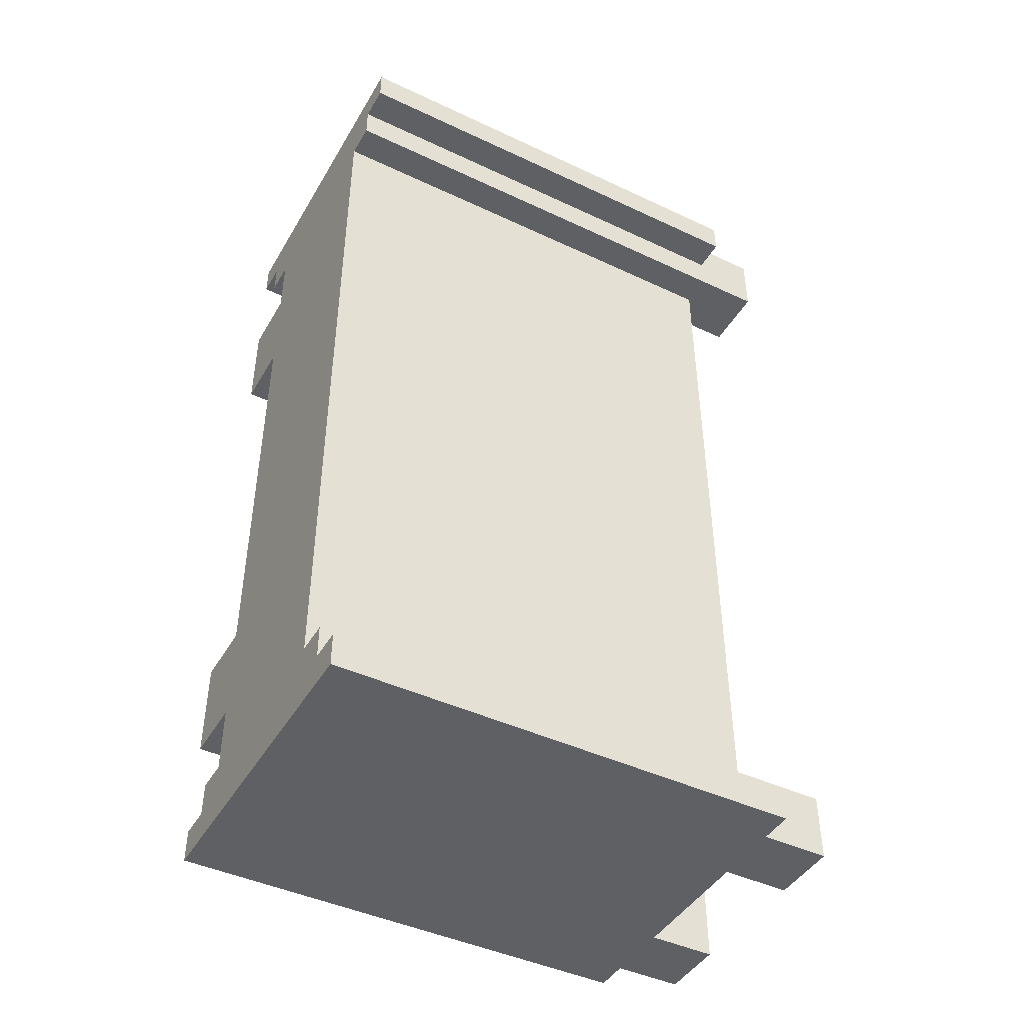
<metadata>
{"format":"obj","ext":"obj","renderer":"f3d","projection":"perspective","resolution":1024,"background":"white","views":[{"elev":-44.5,"azim":61.3,"up":"+Z"}]}
</metadata>
<code>
v -5 0 13.5
v -5 0 12.5
v -5 0 9.5
v -5 0 6.5
v -5 0 -6.5
v -5 0 -9.5
v -5 0 -12.5
v -5 0 -13.5
v -5 8 9.5
v -5 8 8.5
v -5 8 7.5
v -5 8 6.5
v -5 8 -6.5
v -5 8 -7.5
v -5 8 -8.5
v -5 8 -9.5
v -5 9 8.5
v -5 9 7.5
v -5 9 -7.5
v -5 9 -8.5
v -5 14 13.5
v -5 14 12.5
v -5 14 -12.5
v -5 14 -13.5
v -4 0 12.5
v -4 0 11.5
v -4 0 -11.5
v -4 0 -12.5
v -4 8 9.5
v -4 8 8.5
v -4 8 7.5
v -4 8 6.5
v -4 8 -6.5
v -4 8 -7.5
v -4 8 -8.5
v -4 8 -9.5
v -4 9 8.5
v -4 9 7.5
v -4 9 -7.5
v -4 9 -8.5
v -4 12 9.5
v -4 12 8.5
v -4 12 7.5
v -4 12 6.5
v -4 12 -6.5
v -4 12 -7.5
v -4 12 -8.5
v -4 12 -9.5
v -4 13 8.5
v -4 13 7.5
v -4 13 -7.5
v -4 13 -8.5
v -4 14 13.5
v -4 14 12.5
v -4 14 -12.5
v -4 14 -13.5
v -4 16 13.5
v -4 16 11.5
v -4 16 -11.5
v -4 16 -13.5
v -3 0 11.5
v -3 0 9.5
v -3 0 6.5
v -3 0 -6.5
v -3 0 -9.5
v -3 0 -11.5
v -3 1 5.5
v -3 1 4.5
v -3 1 -4.5
v -3 1 -5.5
v -3 2 0.5
v -3 2 -0.5
v -3 3 4.5
v -3 3 1.5
v -3 3 -1.5
v -3 3 -4.5
v -3 4 4.5
v -3 4 1.5
v -3 4 -1.5
v -3 4 -4.5
v -3 7 3.5
v -3 7 1.5
v -3 7 -1.5
v -3 7 -3.5
v -3 8 3.5
v -3 8 1.5
v -3 8 -1.5
v -3 8 -3.5
v -3 11 4.5
v -3 11 1.5
v -3 11 -1.5
v -3 11 -4.5
v -3 12 9.5
v -3 12 8.5
v -3 12 7.5
v -3 12 6.5
v -3 12 4.5
v -3 12 1.5
v -3 12 -1.5
v -3 12 -4.5
v -3 12 -6.5
v -3 12 -7.5
v -3 12 -8.5
v -3 12 -9.5
v -3 13 8.5
v -3 13 7.5
v -3 13 0.5
v -3 13 -0.5
v -3 13 -7.5
v -3 13 -8.5
v -3 14 8.5
v -3 14 7.5
v -3 14 5.5
v -3 14 4.5
v -3 14 -4.5
v -3 14 -5.5
v -3 14 -7.5
v -3 14 -8.5
v -3 15 9.5
v -3 15 8.5
v -3 15 7.5
v -3 15 6.5
v -3 15 5.5
v -3 15 4.5
v -3 15 3.5
v -3 15 2.5
v -3 15 1.5
v -3 15 0.5
v -3 15 -0.5
v -3 15 -1.5
v -3 15 -2.5
v -3 15 -3.5
v -3 15 -4.5
v -3 15 -5.5
v -3 15 -6.5
v -3 15 -7.5
v -3 15 -8.5
v -3 15 -9.5
v -3 16 11.5
v -3 16 9.5
v -3 16 6.5
v -3 16 5.5
v -3 16 4.5
v -3 16 3.5
v -3 16 2.5
v -3 16 1.5
v -3 16 0.5
v -3 16 -0.5
v -3 16 -1.5
v -3 16 -2.5
v -3 16 -3.5
v -3 16 -4.5
v -3 16 -5.5
v -3 16 -6.5
v -3 16 -9.5
v -3 16 -11.5
v -2 1 5.5
v -2 1 4.5
v -2 1 -4.5
v -2 1 -5.5
v -2 2 0.5
v -2 2 -0.5
v -2 3 4.5
v -2 3 1.5
v -2 3 -1.5
v -2 3 -4.5
v -2 4 4.5
v -2 4 1.5
v -2 4 -1.5
v -2 4 -4.5
v -2 7 3.5
v -2 7 1.5
v -2 7 -1.5
v -2 7 -3.5
v -2 8 3.5
v -2 8 1.5
v -2 8 -1.5
v -2 8 -3.5
v -2 11 4.5
v -2 11 1.5
v -2 11 -1.5
v -2 11 -4.5
v -2 12 4.5
v -2 12 1.5
v -2 12 -1.5
v -2 12 -4.5
v -2 13 0.5
v -2 13 -0.5
v -2 14 5.5
v -2 14 4.5
v -2 14 -4.5
v -2 14 -5.5
v 2 14 13.5
v 2 14 11.5
v 2 14 -11.5
v 2 14 -13.5
v 2 16 13.5
v 2 16 11.5
v 2 16 -11.5
v 2 16 -13.5
v -2 14 13.5
v -2 14 11.5
v -2 14 8.5
v -2 14 7.5
v -2 14 -7.5
v -2 14 -8.5
v -2 14 -11.5
v -2 14 -13.5
v -2 15 9.5
v -2 15 8.5
v -2 15 7.5
v -2 15 6.5
v -2 15 5.5
v -2 15 4.5
v -2 15 3.5
v -2 15 2.5
v -2 15 1.5
v -2 15 0.5
v -2 15 -0.5
v -2 15 -1.5
v -2 15 -2.5
v -2 15 -3.5
v -2 15 -4.5
v -2 15 -5.5
v -2 15 -6.5
v -2 15 -7.5
v -2 15 -8.5
v -2 15 -9.5
v -2 16 13.5
v -2 16 11.5
v -2 16 9.5
v -2 16 6.5
v -2 16 5.5
v -2 16 4.5
v -2 16 3.5
v -2 16 2.5
v -2 16 1.5
v -2 16 0.5
v -2 16 -0.5
v -2 16 -1.5
v -2 16 -2.5
v -2 16 -3.5
v -2 16 -4.5
v -2 16 -5.5
v -2 16 -6.5
v -2 16 -9.5
v -2 16 -11.5
v -2 16 -13.5
v 3 0 11.5
v 3 0 -11.5
v 3 14 11.5
v 3 14 -11.5
v 4 0 12.5
v 4 0 11.5
v 4 0 -11.5
v 4 0 -12.5
v 4 14 13.5
v 4 14 12.5
v 4 14 -12.5
v 4 14 -13.5
v 4 16 13.5
v 4 16 11.5
v 4 16 -11.5
v 4 16 -13.5
v 5 0 13.5
v 5 0 12.5
v 5 0 -12.5
v 5 0 -13.5
v 5 14 13.5
v 5 14 12.5
v 5 14 -12.5
v 5 14 -13.5
v -5 0 13.5
v -5 14 13.5
v -4 14 13.5
v -4 16 13.5
v -2 0 13.5
v -2 14 13.5
v -2 16 13.5
v 2 0 13.5
v 2 14 13.5
v 2 16 13.5
v 4 14 13.5
v 4 16 13.5
v 5 0 13.5
v 5 14 13.5
v -5 0 9.5
v -5 8 9.5
v -4 8 9.5
v -4 12 9.5
v -3 0 9.5
v -3 12 9.5
v -5 8 8.5
v -5 9 8.5
v -4 8 8.5
v -4 9 8.5
v -4 12 8.5
v -4 13 8.5
v -3 12 8.5
v -3 13 8.5
v -3 14 7.5
v -3 15 7.5
v -2 14 7.5
v -2 15 7.5
v -3 15 6.5
v -3 16 6.5
v -2 15 6.5
v -2 16 6.5
v -3 1 4.5
v -3 3 4.5
v -3 4 4.5
v -3 11 4.5
v -3 12 4.5
v -3 14 4.5
v -3 15 4.5
v -3 16 4.5
v -2 1 4.5
v -2 3 4.5
v -2 4 4.5
v -2 11 4.5
v -2 12 4.5
v -2 14 4.5
v -2 15 4.5
v -2 16 4.5
v -3 15 2.5
v -3 16 2.5
v -2 15 2.5
v -2 16 2.5
v -3 3 1.5
v -3 4 1.5
v -3 7 1.5
v -3 8 1.5
v -3 11 1.5
v -3 12 1.5
v -2 3 1.5
v -2 4 1.5
v -2 7 1.5
v -2 8 1.5
v -2 11 1.5
v -2 12 1.5
v -3 15 0.5
v -3 16 0.5
v -2 15 0.5
v -2 16 0.5
v -3 2 -0.5
v -3 13 -0.5
v -2 2 -0.5
v -2 13 -0.5
v -3 15 -1.5
v -3 16 -1.5
v -2 15 -1.5
v -2 16 -1.5
v -3 7 -3.5
v -3 8 -3.5
v -3 15 -3.5
v -3 16 -3.5
v -2 7 -3.5
v -2 8 -3.5
v -2 15 -3.5
v -2 16 -3.5
v -3 1 -5.5
v -3 14 -5.5
v -3 15 -5.5
v -3 16 -5.5
v -2 1 -5.5
v -2 14 -5.5
v -2 15 -5.5
v -2 16 -5.5
v -5 0 -6.5
v -5 8 -6.5
v -4 8 -6.5
v -4 12 -6.5
v -3 0 -6.5
v -3 12 -6.5
v -5 8 -7.5
v -5 9 -7.5
v -4 8 -7.5
v -4 9 -7.5
v -4 12 -7.5
v -4 13 -7.5
v -3 12 -7.5
v -3 13 -7.5
v -3 14 -8.5
v -3 15 -8.5
v -2 14 -8.5
v -2 15 -8.5
v -3 15 -9.5
v -3 16 -9.5
v -2 15 -9.5
v -2 16 -9.5
v -4 0 -11.5
v -4 16 -11.5
v -3 0 -11.5
v -3 16 -11.5
v 2 14 -11.5
v 2 16 -11.5
v 3 0 -11.5
v 3 14 -11.5
v 4 0 -11.5
v 4 16 -11.5
v -5 0 -12.5
v -5 14 -12.5
v -4 0 -12.5
v -4 14 -12.5
v 4 0 -12.5
v 4 14 -12.5
v 5 0 -12.5
v 5 14 -12.5
v -5 0 12.5
v -5 14 12.5
v -4 0 12.5
v -4 14 12.5
v 4 0 12.5
v 4 14 12.5
v 5 0 12.5
v 5 14 12.5
v -4 0 11.5
v -4 16 11.5
v -3 0 11.5
v -3 16 11.5
v 2 14 11.5
v 2 16 11.5
v 3 0 11.5
v 3 14 11.5
v 4 0 11.5
v 4 16 11.5
v -3 15 9.5
v -3 16 9.5
v -2 15 9.5
v -2 16 9.5
v -3 14 8.5
v -3 15 8.5
v -2 14 8.5
v -2 15 8.5
v -5 8 7.5
v -5 9 7.5
v -4 8 7.5
v -4 9 7.5
v -4 12 7.5
v -4 13 7.5
v -3 12 7.5
v -3 13 7.5
v -5 0 6.5
v -5 8 6.5
v -4 8 6.5
v -4 12 6.5
v -3 0 6.5
v -3 12 6.5
v -3 1 5.5
v -3 14 5.5
v -3 15 5.5
v -3 16 5.5
v -2 1 5.5
v -2 14 5.5
v -2 15 5.5
v -2 16 5.5
v -3 7 3.5
v -3 8 3.5
v -3 15 3.5
v -3 16 3.5
v -2 7 3.5
v -2 8 3.5
v -2 15 3.5
v -2 16 3.5
v -3 15 1.5
v -3 16 1.5
v -2 15 1.5
v -2 16 1.5
v -3 2 0.5
v -3 13 0.5
v -2 2 0.5
v -2 13 0.5
v -3 15 -0.5
v -3 16 -0.5
v -2 15 -0.5
v -2 16 -0.5
v -3 3 -1.5
v -3 4 -1.5
v -3 7 -1.5
v -3 8 -1.5
v -3 11 -1.5
v -3 12 -1.5
v -2 3 -1.5
v -2 4 -1.5
v -2 7 -1.5
v -2 8 -1.5
v -2 11 -1.5
v -2 12 -1.5
v -3 15 -2.5
v -3 16 -2.5
v -2 15 -2.5
v -2 16 -2.5
v -3 1 -4.5
v -3 3 -4.5
v -3 4 -4.5
v -3 11 -4.5
v -3 12 -4.5
v -3 14 -4.5
v -3 15 -4.5
v -3 16 -4.5
v -2 1 -4.5
v -2 3 -4.5
v -2 4 -4.5
v -2 11 -4.5
v -2 12 -4.5
v -2 14 -4.5
v -2 15 -4.5
v -2 16 -4.5
v -3 15 -6.5
v -3 16 -6.5
v -2 15 -6.5
v -2 16 -6.5
v -3 14 -7.5
v -3 15 -7.5
v -2 14 -7.5
v -2 15 -7.5
v -5 8 -8.5
v -5 9 -8.5
v -4 8 -8.5
v -4 9 -8.5
v -4 12 -8.5
v -4 13 -8.5
v -3 12 -8.5
v -3 13 -8.5
v -5 0 -9.5
v -5 8 -9.5
v -4 8 -9.5
v -4 12 -9.5
v -3 0 -9.5
v -3 12 -9.5
v -5 0 -13.5
v -5 14 -13.5
v -4 14 -13.5
v -4 16 -13.5
v -2 0 -13.5
v -2 14 -13.5
v -2 16 -13.5
v 2 0 -13.5
v 2 14 -13.5
v 2 16 -13.5
v 4 14 -13.5
v 4 16 -13.5
v 5 0 -13.5
v 5 14 -13.5
v -5 0 13.5
v -2 0 13.5
v 2 0 13.5
v 5 0 13.5
v -5 0 12.5
v -4 0 12.5
v -3 0 12.5
v -2 0 12.5
v 2 0 12.5
v 3 0 12.5
v 4 0 12.5
v 5 0 12.5
v -4 0 11.5
v -3 0 11.5
v 3 0 11.5
v 4 0 11.5
v -5 0 9.5
v -3 0 9.5
v -5 0 6.5
v -3 0 6.5
v -5 0 -6.5
v -3 0 -6.5
v -5 0 -9.5
v -3 0 -9.5
v -4 0 -11.5
v -3 0 -11.5
v 3 0 -11.5
v 4 0 -11.5
v -5 0 -12.5
v -4 0 -12.5
v -3 0 -12.5
v -2 0 -12.5
v 2 0 -12.5
v 3 0 -12.5
v 4 0 -12.5
v 5 0 -12.5
v -5 0 -13.5
v -2 0 -13.5
v 2 0 -13.5
v 5 0 -13.5
v -3 4 4.5
v -2 4 4.5
v -3 4 1.5
v -2 4 1.5
v -3 4 -1.5
v -2 4 -1.5
v -3 4 -4.5
v -2 4 -4.5
v -3 8 3.5
v -2 8 3.5
v -3 8 1.5
v -2 8 1.5
v -3 8 -1.5
v -2 8 -1.5
v -3 8 -3.5
v -2 8 -3.5
v -3 12 4.5
v -2 12 4.5
v -3 12 1.5
v -2 12 1.5
v -3 12 -1.5
v -2 12 -1.5
v -3 12 -4.5
v -2 12 -4.5
v -3 13 0.5
v -2 13 0.5
v -3 13 -0.5
v -2 13 -0.5
v -3 14 5.5
v -2 14 5.5
v -3 14 4.5
v -2 14 4.5
v -3 14 -4.5
v -2 14 -4.5
v -3 14 -5.5
v -2 14 -5.5
v -3 1 5.5
v -2 1 5.5
v -3 1 4.5
v -2 1 4.5
v -3 1 -4.5
v -2 1 -4.5
v -3 1 -5.5
v -2 1 -5.5
v -3 2 0.5
v -2 2 0.5
v -3 2 -0.5
v -2 2 -0.5
v -3 3 4.5
v -2 3 4.5
v -3 3 1.5
v -2 3 1.5
v -3 3 -1.5
v -2 3 -1.5
v -3 3 -4.5
v -2 3 -4.5
v -3 7 3.5
v -2 7 3.5
v -3 7 1.5
v -2 7 1.5
v -3 7 -1.5
v -2 7 -1.5
v -3 7 -3.5
v -2 7 -3.5
v -5 8 9.5
v -4 8 9.5
v -5 8 8.5
v -4 8 8.5
v -5 8 7.5
v -4 8 7.5
v -5 8 6.5
v -4 8 6.5
v -5 8 -6.5
v -4 8 -6.5
v -5 8 -7.5
v -4 8 -7.5
v -5 8 -8.5
v -4 8 -8.5
v -5 8 -9.5
v -4 8 -9.5
v -5 9 8.5
v -4 9 8.5
v -5 9 7.5
v -4 9 7.5
v -5 9 -7.5
v -4 9 -7.5
v -5 9 -8.5
v -4 9 -8.5
v -3 11 4.5
v -2 11 4.5
v -3 11 1.5
v -2 11 1.5
v -3 11 -1.5
v -2 11 -1.5
v -3 11 -4.5
v -2 11 -4.5
v -4 12 9.5
v -3 12 9.5
v -4 12 8.5
v -3 12 8.5
v -4 12 7.5
v -3 12 7.5
v -4 12 6.5
v -3 12 6.5
v -4 12 -6.5
v -3 12 -6.5
v -4 12 -7.5
v -3 12 -7.5
v -4 12 -8.5
v -3 12 -8.5
v -4 12 -9.5
v -3 12 -9.5
v -4 13 8.5
v -3 13 8.5
v -4 13 7.5
v -3 13 7.5
v -4 13 -7.5
v -3 13 -7.5
v -4 13 -8.5
v -3 13 -8.5
v -5 14 13.5
v -4 14 13.5
v -2 14 13.5
v 2 14 13.5
v 4 14 13.5
v 5 14 13.5
v -5 14 12.5
v -4 14 12.5
v 4 14 12.5
v 5 14 12.5
v -2 14 11.5
v 2 14 11.5
v 3 14 11.5
v -3 14 8.5
v -2 14 8.5
v -3 14 7.5
v -2 14 7.5
v -3 14 -7.5
v -2 14 -7.5
v -3 14 -8.5
v -2 14 -8.5
v -2 14 -11.5
v 2 14 -11.5
v 3 14 -11.5
v -5 14 -12.5
v -4 14 -12.5
v 4 14 -12.5
v 5 14 -12.5
v -5 14 -13.5
v -4 14 -13.5
v -2 14 -13.5
v 2 14 -13.5
v 4 14 -13.5
v 5 14 -13.5
v -3 15 9.5
v -2 15 9.5
v -3 15 8.5
v -2 15 8.5
v -3 15 7.5
v -2 15 7.5
v -3 15 6.5
v -2 15 6.5
v -3 15 5.5
v -2 15 5.5
v -3 15 4.5
v -2 15 4.5
v -3 15 3.5
v -2 15 3.5
v -3 15 2.5
v -2 15 2.5
v -3 15 1.5
v -2 15 1.5
v -3 15 0.5
v -2 15 0.5
v -3 15 -0.5
v -2 15 -0.5
v -3 15 -1.5
v -2 15 -1.5
v -3 15 -2.5
v -2 15 -2.5
v -3 15 -3.5
v -2 15 -3.5
v -3 15 -4.5
v -2 15 -4.5
v -3 15 -5.5
v -2 15 -5.5
v -3 15 -6.5
v -2 15 -6.5
v -3 15 -7.5
v -2 15 -7.5
v -3 15 -8.5
v -2 15 -8.5
v -3 15 -9.5
v -2 15 -9.5
v -4 16 13.5
v -2 16 13.5
v 2 16 13.5
v 4 16 13.5
v -4 16 11.5
v -3 16 11.5
v -2 16 11.5
v 2 16 11.5
v 4 16 11.5
v -3 16 9.5
v -2 16 9.5
v -3 16 6.5
v -2 16 6.5
v -3 16 5.5
v -2 16 5.5
v -3 16 4.5
v -2 16 4.5
v -3 16 3.5
v -2 16 3.5
v -3 16 2.5
v -2 16 2.5
v -3 16 1.5
v -2 16 1.5
v -3 16 0.5
v -2 16 0.5
v -3 16 -0.5
v -2 16 -0.5
v -3 16 -1.5
v -2 16 -1.5
v -3 16 -2.5
v -2 16 -2.5
v -3 16 -3.5
v -2 16 -3.5
v -3 16 -4.5
v -2 16 -4.5
v -3 16 -5.5
v -2 16 -5.5
v -3 16 -6.5
v -2 16 -6.5
v -3 16 -9.5
v -2 16 -9.5
v -4 16 -11.5
v -3 16 -11.5
v -2 16 -11.5
v 2 16 -11.5
v 4 16 -11.5
v -4 16 -13.5
v -2 16 -13.5
v 2 16 -13.5
v 4 16 -13.5
f 9 4 3
f 10 4 9
f 11 4 10
f 12 4 11
f 13 6 5
f 14 6 13
f 15 6 14
f 16 6 15
f 17 11 10
f 18 11 17
f 19 15 14
f 20 15 19
f 21 2 1
f 22 2 21
f 23 8 7
f 24 8 23
f 37 30 29
f 38 32 31
f 39 34 33
f 40 36 35
f 41 37 29
f 41 38 37
f 42 38 41
f 43 32 38
f 43 38 42
f 44 32 43
f 45 39 33
f 45 40 39
f 46 40 45
f 47 36 40
f 47 40 46
f 48 36 47
f 49 43 42
f 50 43 49
f 51 47 46
f 52 47 51
f 54 26 25
f 55 28 27
f 57 54 53
f 58 26 54
f 58 54 57
f 59 56 55
f 59 55 27
f 60 56 59
f 67 64 63
f 68 64 67
f 69 64 68
f 70 64 69
f 71 69 68
f 72 69 71
f 73 71 68
f 74 71 73
f 75 69 72
f 76 69 75
f 78 71 74
f 79 75 72
f 81 78 77
f 82 71 78
f 82 78 81
f 83 80 79
f 83 79 72
f 84 80 83
f 85 81 77
f 86 71 82
f 87 83 72
f 88 80 84
f 89 85 77
f 89 86 85
f 90 71 86
f 90 86 89
f 91 88 87
f 91 87 72
f 92 80 88
f 92 88 91
f 93 62 61
f 96 67 63
f 98 71 90
f 99 91 72
f 101 64 70
f 104 66 65
f 105 94 93
f 106 96 95
f 107 71 98
f 107 98 97
f 108 100 99
f 108 99 72
f 109 102 101
f 110 104 103
f 111 105 93
f 111 106 105
f 112 96 106
f 112 106 111
f 113 67 96
f 113 96 112
f 114 107 97
f 114 108 107
f 115 100 108
f 115 108 114
f 116 109 101
f 116 110 109
f 116 101 70
f 117 110 116
f 118 104 110
f 118 110 117
f 119 111 93
f 119 93 61
f 120 111 119
f 121 113 112
f 121 115 114
f 121 117 116
f 121 116 115
f 121 114 113
f 122 117 121
f 123 117 122
f 124 117 123
f 125 117 124
f 126 117 125
f 127 117 126
f 128 117 127
f 129 117 128
f 130 117 129
f 131 117 130
f 132 117 131
f 133 117 132
f 134 117 133
f 135 117 134
f 136 117 135
f 137 104 118
f 138 66 104
f 138 104 137
f 139 119 61
f 140 119 139
f 141 123 122
f 142 123 141
f 143 125 124
f 144 125 143
f 145 127 126
f 146 127 145
f 147 129 128
f 148 129 147
f 149 131 130
f 150 131 149
f 151 133 132
f 152 133 151
f 153 135 134
f 154 135 153
f 155 66 138
f 156 66 155
f 163 158 157
f 166 160 159
f 167 164 163
f 167 163 157
f 168 164 167
f 169 166 165
f 170 160 166
f 170 166 169
f 175 172 171
f 176 172 175
f 177 174 173
f 178 174 177
f 179 167 157
f 182 160 170
f 183 180 179
f 183 179 157
f 184 180 183
f 185 182 181
f 186 160 182
f 186 182 185
f 187 162 161
f 188 162 187
f 189 183 157
f 190 183 189
f 191 160 186
f 192 160 191
f 197 194 193
f 198 194 197
f 199 196 195
f 200 196 199
f 202 203 209
f 209 203 210
f 204 205 211
f 211 205 212
f 212 205 213
f 213 205 214
f 214 205 215
f 215 205 216
f 216 205 217
f 217 205 218
f 218 205 219
f 219 205 220
f 220 205 221
f 221 205 222
f 222 205 223
f 223 205 224
f 224 205 225
f 225 205 226
f 206 207 227
f 227 207 228
f 201 202 229
f 202 209 230
f 229 202 230
f 230 209 231
f 212 213 232
f 232 213 233
f 214 215 234
f 234 215 235
f 216 217 236
f 236 217 237
f 218 219 238
f 238 219 239
f 220 221 240
f 240 221 241
f 222 223 242
f 242 223 243
f 224 225 244
f 244 225 245
f 228 207 246
f 207 208 247
f 246 207 247
f 247 208 248
f 249 250 251
f 251 250 252
f 253 254 258
f 255 256 259
f 257 258 261
f 258 254 262
f 261 258 262
f 259 260 263
f 255 259 263
f 263 260 264
f 265 266 269
f 269 266 270
f 267 268 271
f 271 268 272
f 275 274 273
f 277 275 273
f 277 276 275
f 278 276 277
f 279 276 278
f 280 278 277
f 281 278 280
f 283 281 280
f 283 282 281
f 284 282 283
f 285 283 280
f 286 283 285
f 289 288 287
f 291 289 287
f 291 290 289
f 292 290 291
f 295 294 293
f 296 294 295
f 299 298 297
f 300 298 299
f 303 302 301
f 304 302 303
f 307 306 305
f 308 306 307
f 317 310 309
f 318 310 317
f 319 312 311
f 320 312 319
f 321 314 313
f 322 314 321
f 323 316 315
f 324 316 323
f 327 326 325
f 328 326 327
f 335 330 329
f 336 330 335
f 337 332 331
f 338 332 337
f 339 334 333
f 340 334 339
f 343 342 341
f 344 342 343
f 347 346 345
f 348 346 347
f 351 350 349
f 352 350 351
f 357 354 353
f 358 354 357
f 359 356 355
f 360 356 359
f 365 362 361
f 366 362 365
f 367 364 363
f 368 364 367
f 371 370 369
f 373 371 369
f 373 372 371
f 374 372 373
f 377 376 375
f 378 376 377
f 381 380 379
f 382 380 381
f 385 384 383
f 386 384 385
f 389 388 387
f 390 388 389
f 393 392 391
f 394 392 393
f 398 396 395
f 399 398 397
f 400 396 398
f 400 398 399
f 403 402 401
f 404 402 403
f 407 406 405
f 408 406 407
f 409 410 411
f 411 410 412
f 413 414 415
f 415 414 416
f 417 418 419
f 419 418 420
f 421 422 424
f 423 424 425
f 424 422 426
f 425 424 426
f 427 428 429
f 429 428 430
f 431 432 433
f 433 432 434
f 435 436 437
f 437 436 438
f 439 440 441
f 441 440 442
f 443 444 445
f 443 445 447
f 445 446 447
f 447 446 448
f 449 450 453
f 453 450 454
f 451 452 455
f 455 452 456
f 457 458 461
f 461 458 462
f 459 460 463
f 463 460 464
f 465 466 467
f 467 466 468
f 469 470 471
f 471 470 472
f 473 474 475
f 475 474 476
f 477 478 483
f 483 478 484
f 479 480 485
f 485 480 486
f 481 482 487
f 487 482 488
f 489 490 491
f 491 490 492
f 493 494 501
f 501 494 502
f 495 496 503
f 503 496 504
f 497 498 505
f 505 498 506
f 499 500 507
f 507 500 508
f 509 510 511
f 511 510 512
f 513 514 515
f 515 514 516
f 517 518 519
f 519 518 520
f 521 522 523
f 523 522 524
f 525 526 527
f 525 527 529
f 527 528 529
f 529 528 530
f 531 532 533
f 531 533 535
f 533 534 535
f 535 534 536
f 536 534 537
f 535 536 538
f 538 536 539
f 538 539 541
f 539 540 541
f 541 540 542
f 538 541 543
f 543 541 544
f 549 546 545
f 550 546 549
f 551 546 550
f 552 547 546
f 552 546 551
f 553 548 547
f 553 547 552
f 554 548 553
f 555 548 554
f 556 548 555
f 557 551 550
f 558 552 551
f 558 551 557
f 558 553 552
f 558 554 553
f 559 555 554
f 559 554 558
f 560 555 559
f 562 559 558
f 563 562 561
f 564 559 562
f 564 562 563
f 566 559 564
f 567 566 565
f 568 559 566
f 568 566 567
f 570 559 568
f 571 559 570
f 574 570 569
f 575 571 570
f 575 570 574
f 576 571 575
f 577 571 576
f 578 572 571
f 578 571 577
f 579 572 578
f 581 574 573
f 581 575 574
f 581 576 575
f 582 577 576
f 582 576 581
f 583 579 578
f 583 577 582
f 583 580 579
f 583 578 577
f 584 580 583
f 587 586 585
f 588 586 587
f 591 590 589
f 592 590 591
f 595 594 593
f 596 594 595
f 599 598 597
f 600 598 599
f 603 602 601
f 604 602 603
f 607 606 605
f 608 606 607
f 611 610 609
f 612 610 611
f 615 614 613
f 616 614 615
f 619 618 617
f 620 618 619
f 621 622 623
f 623 622 624
f 625 626 627
f 627 626 628
f 629 630 631
f 631 630 632
f 633 634 635
f 635 634 636
f 637 638 639
f 639 638 640
f 641 642 643
f 643 642 644
f 645 646 647
f 647 646 648
f 649 650 651
f 651 650 652
f 653 654 655
f 655 654 656
f 657 658 659
f 659 658 660
f 661 662 663
f 663 662 664
f 665 666 667
f 667 666 668
f 669 670 671
f 671 670 672
f 673 674 675
f 675 674 676
f 677 678 679
f 679 678 680
f 681 682 683
f 683 682 684
f 685 686 687
f 687 686 688
f 689 690 691
f 691 690 692
f 693 694 695
f 695 694 696
f 697 698 699
f 699 698 700
f 701 702 703
f 703 702 704
f 705 706 711
f 711 706 712
f 709 710 713
f 713 710 714
f 707 708 715
f 715 708 716
f 715 716 719
f 716 717 719
f 718 719 720
f 719 717 721
f 720 719 721
f 721 717 723
f 722 723 724
f 723 717 725
f 724 723 725
f 725 717 726
f 726 717 727
f 727 717 728
f 729 730 733
f 733 730 734
f 726 727 735
f 735 727 736
f 731 732 737
f 737 732 738
f 739 740 741
f 741 740 742
f 743 744 745
f 745 744 746
f 747 748 749
f 749 748 750
f 751 752 753
f 753 752 754
f 755 756 757
f 757 756 758
f 759 760 761
f 761 760 762
f 763 764 765
f 765 764 766
f 767 768 769
f 769 768 770
f 771 772 773
f 773 772 774
f 775 776 777
f 777 776 778
f 779 780 783
f 783 780 784
f 784 780 785
f 781 782 786
f 786 782 787
f 784 785 788
f 788 785 789
f 790 791 792
f 792 791 793
f 794 795 796
f 796 795 797
f 798 799 800
f 800 799 801
f 802 803 804
f 804 803 805
f 806 807 808
f 808 807 809
f 810 811 812
f 812 811 813
f 814 815 816
f 816 815 817
f 818 819 821
f 821 819 822
f 821 822 825
f 820 821 825
f 825 822 826
f 823 824 827
f 827 824 828

</code>
